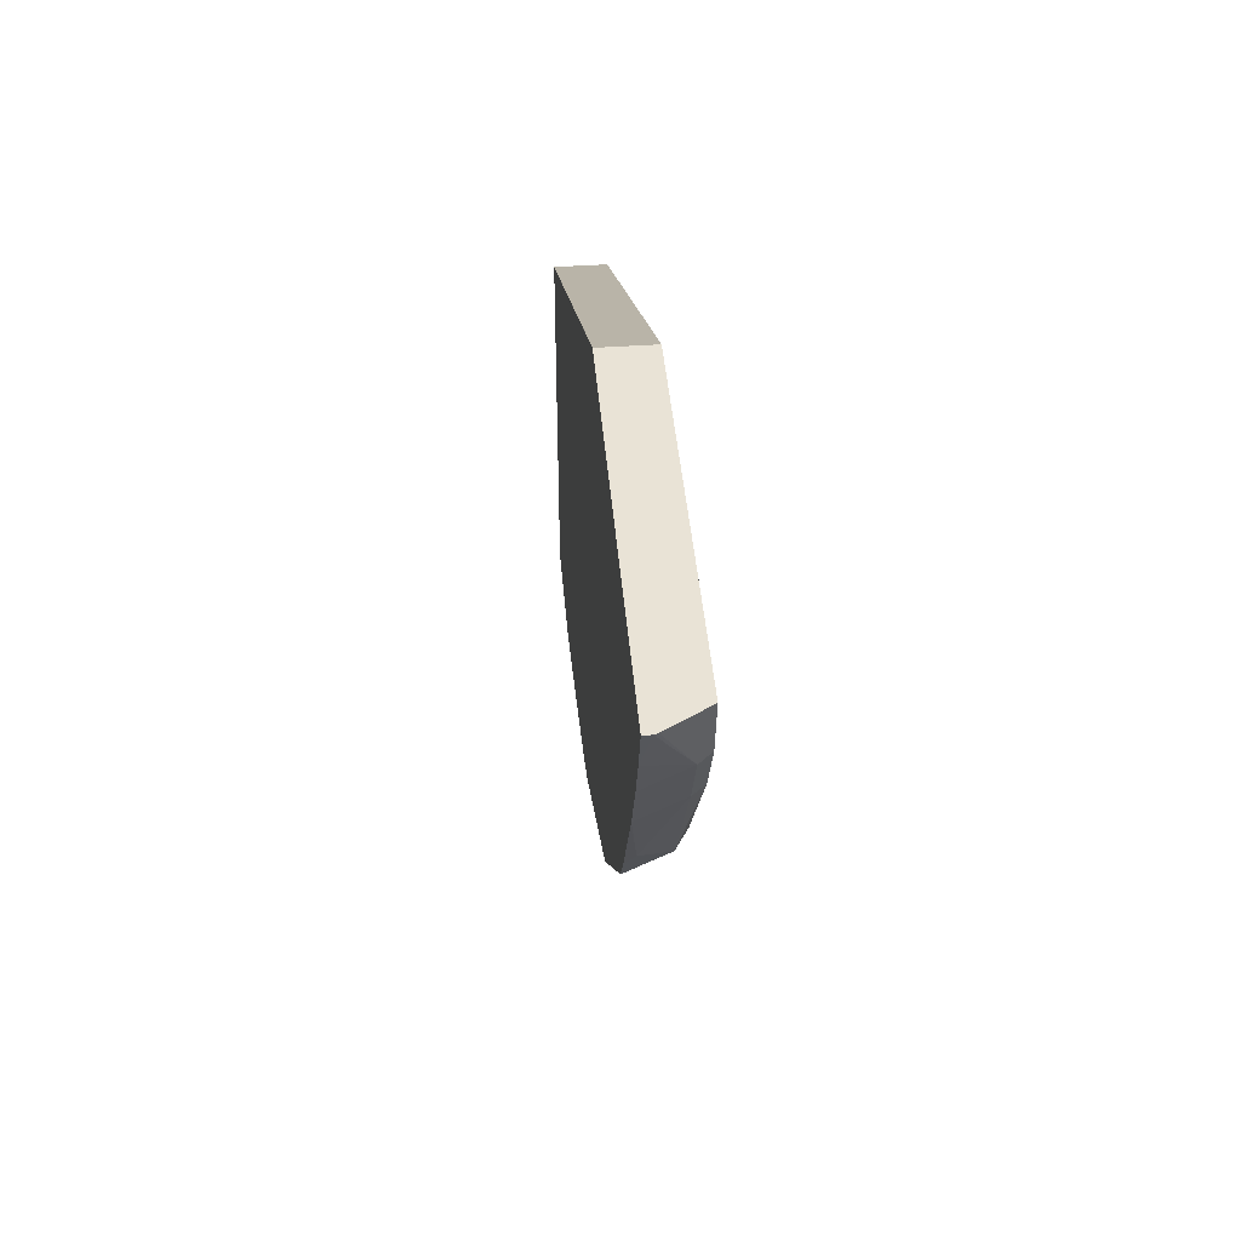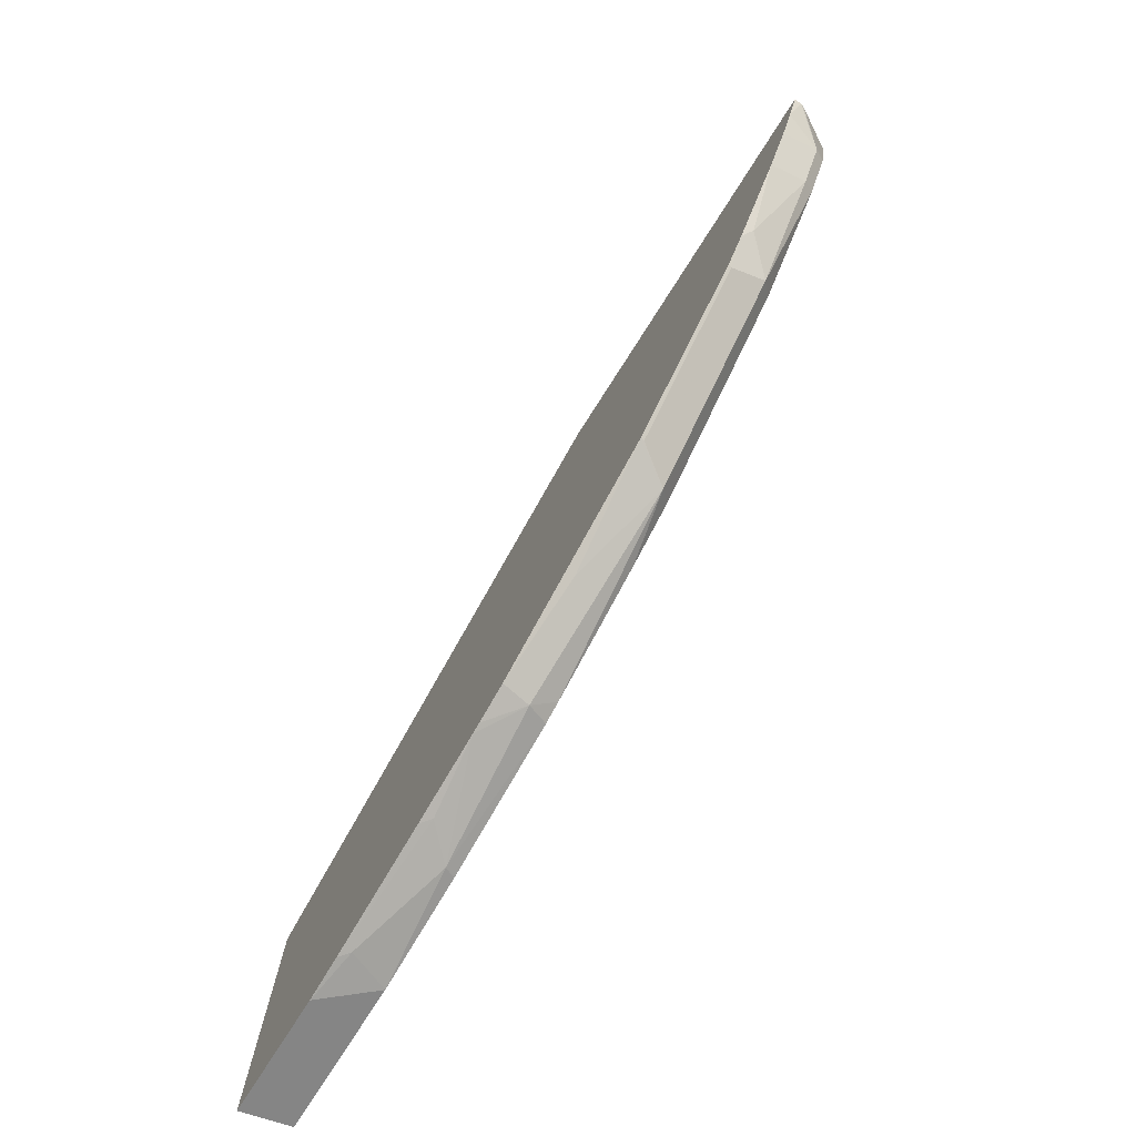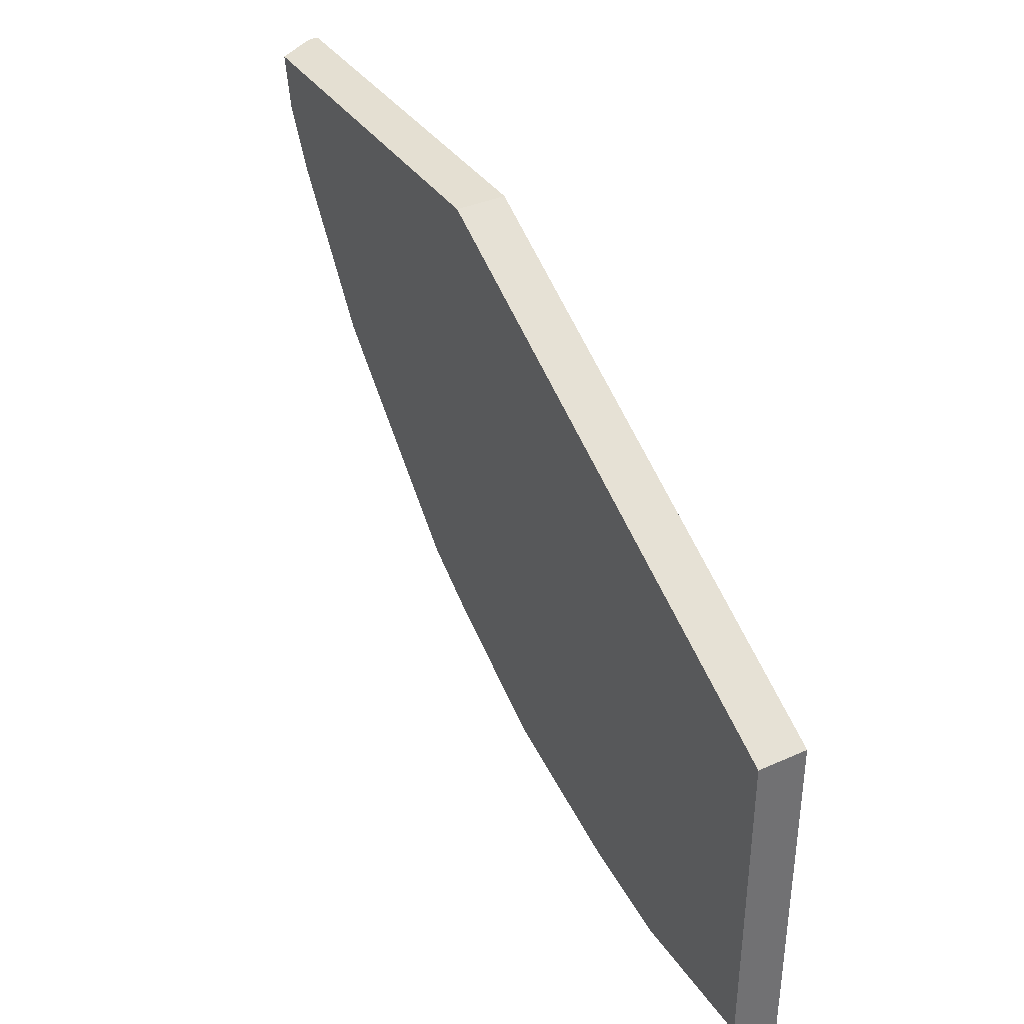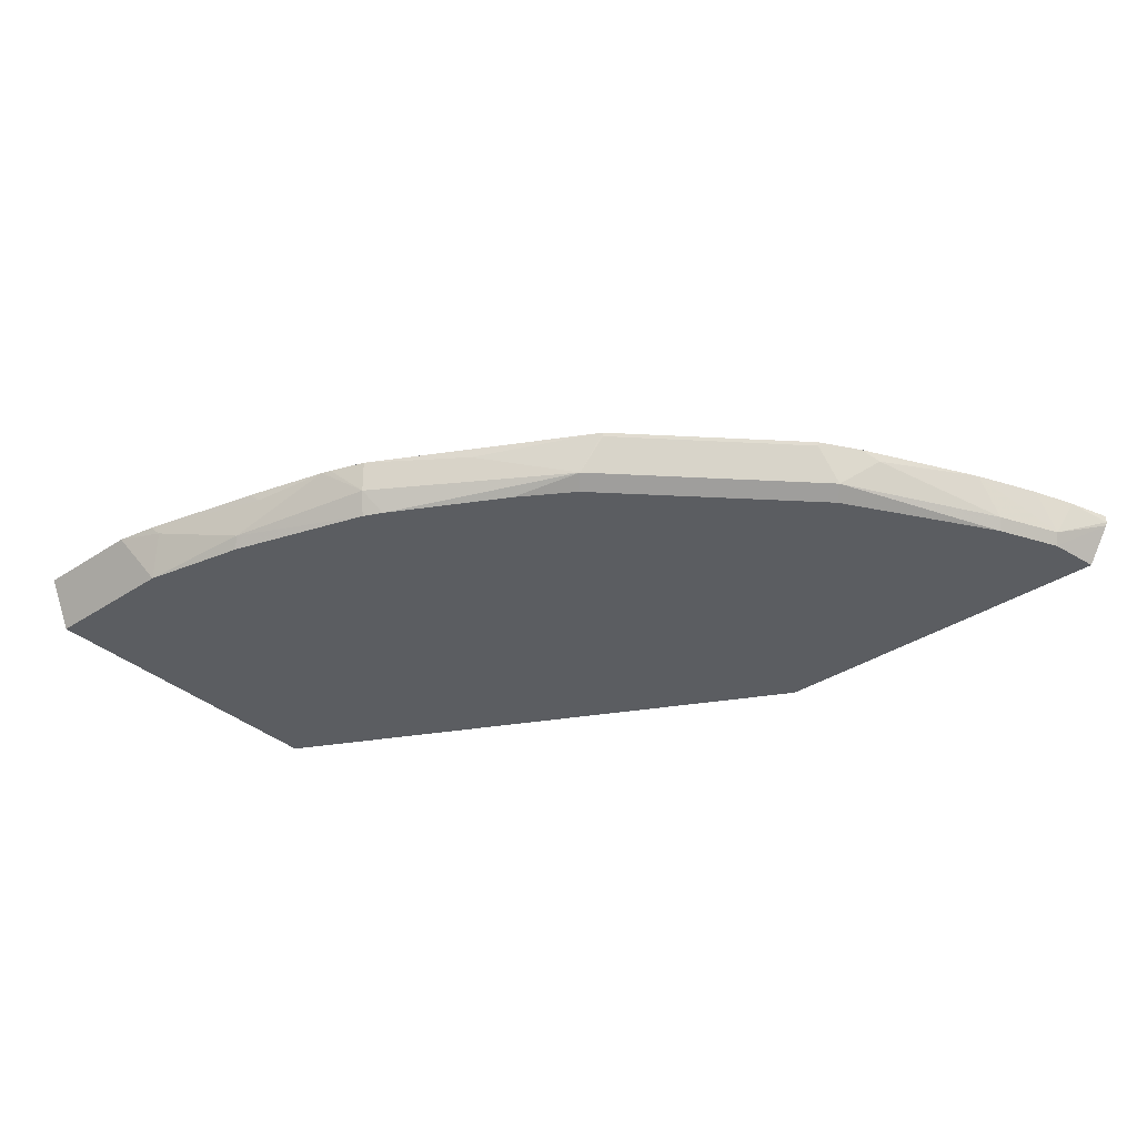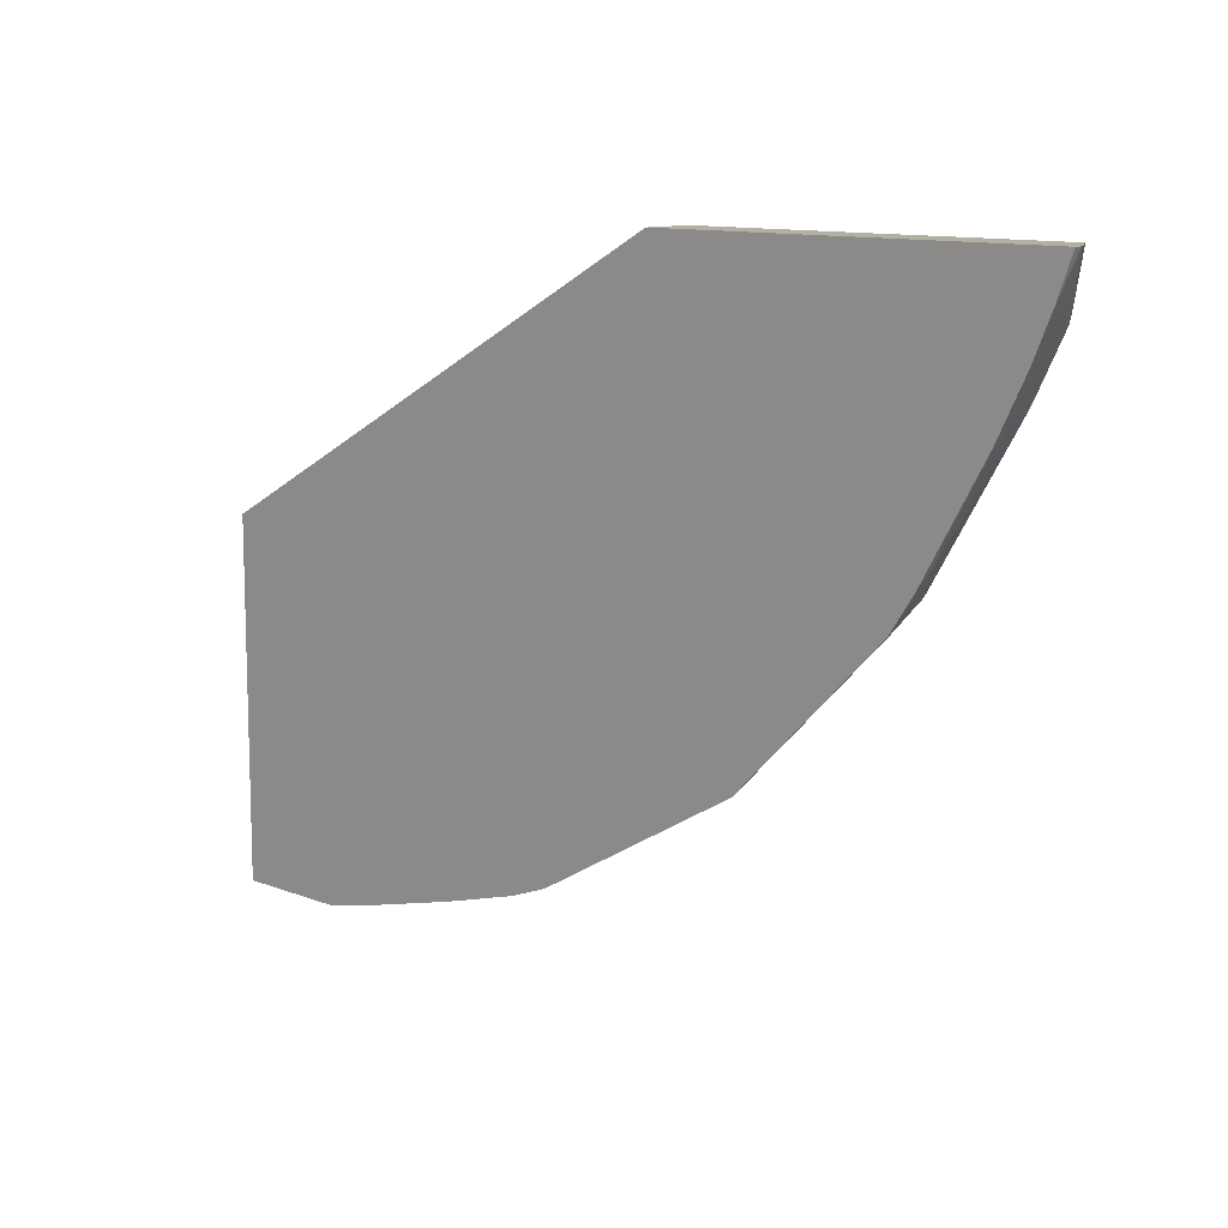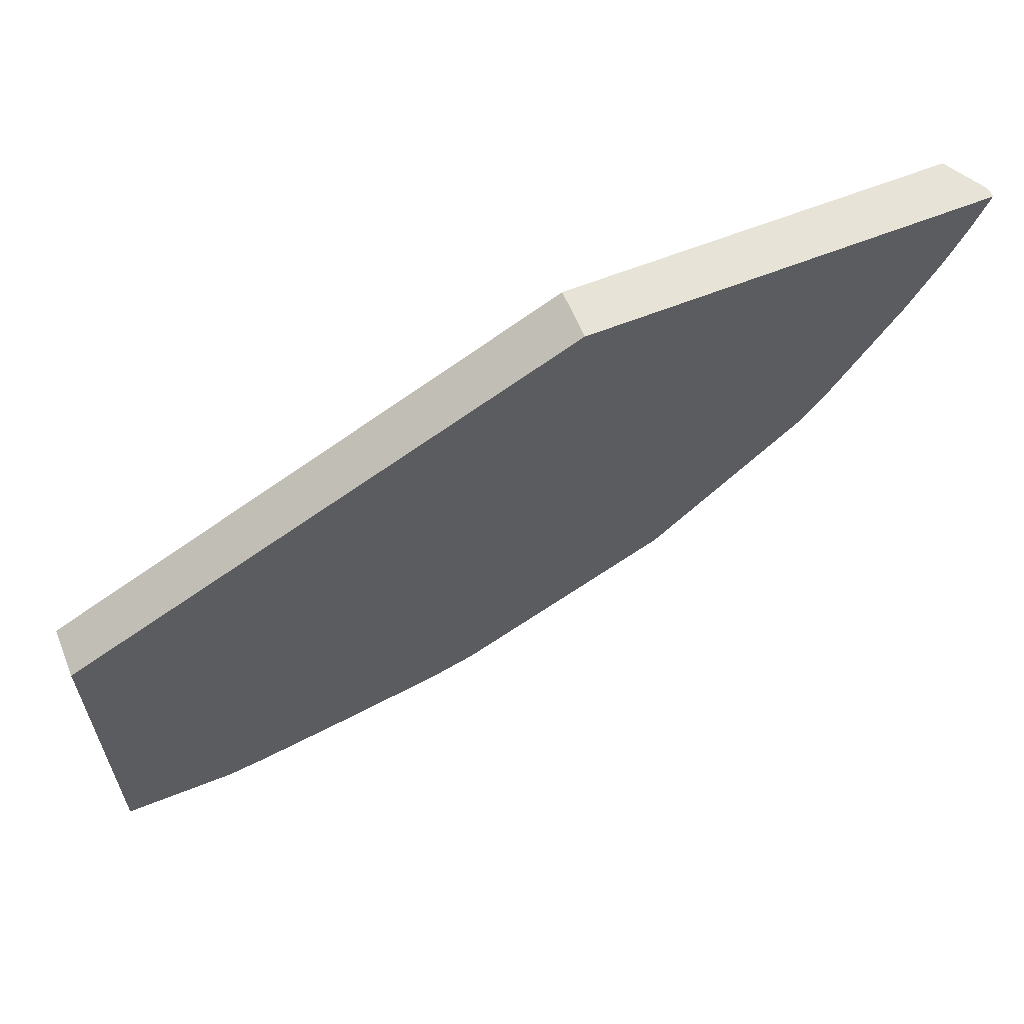
<metadata>
{"format":"obj","ext":"obj","renderer":"f3d","projection":"perspective","resolution":1024,"background":"white","views":[{"elev":42.3,"azim":-94.7,"up":"+Z"},{"elev":-76.3,"azim":-122.5,"up":"+Z"},{"elev":37.0,"azim":60.1,"up":"+Z"},{"elev":-35.6,"azim":-139.0,"up":"+Y"},{"elev":11.2,"azim":-136.6,"up":"+Z"},{"elev":61.5,"azim":157.9,"up":"+Z"}]}
</metadata>
<code>
v -0.1467 -0.6539 -0.5924
v -0.07658 -0.6539 -0.5924
v -0.1649 -0.6848 -0.5769
v -0.1765 -0.6593 -0.585
v -0.1711 -0.6539 -0.5877
v -0.07658 -0.6539 -0.3714
v -0.07658 -0.6848 -0.5769
v -0.2287 -0.6848 -0.563
v -0.2322 -0.6779 -0.5664
v -0.2507 -0.6593 -0.5664
v -0.2453 -0.6539 -0.5691
v -0.07658 -0.6848 -0.3714
v -0.3939 -0.6539 -0.1966
v -0.3939 -0.6539 -0.1965
v -0.3135 -0.6848 -0.5351
v -0.3189 -0.6717 -0.5417
v -0.2953 -0.6539 -0.5552
v -0.3939 -0.6848 -0.1965
v -0.4049 -0.6539 -0.1965
v -0.325 -0.6848 -0.5293
v -0.3219 -0.6562 -0.5447
v -0.301 -0.6539 -0.5533
v -0.4364 -0.6779 -0.4736
v -0.3807 -0.6593 -0.5107
v -0.6247 -0.6848 -0.1965
v -0.64 -0.6539 -0.1965
v -0.3958 -0.6848 -0.4887
v -0.3224 -0.6539 -0.5452
v -0.4294 -0.6848 -0.4666
v -0.4666 -0.6848 -0.4295
v -0.5409 -0.6848 -0.3552
v -0.5478 -0.6779 -0.3622
v -0.489 -0.6562 -0.4333
v -0.4519 -0.6562 -0.4705
v -0.4524 -0.6539 -0.4709
v -0.6392 -0.6608 -0.1965
v -0.6187 -0.6848 -0.2287
v -0.6306 -0.6539 -0.2221
v -0.64 -0.6586 -0.1965
v -0.6001 -0.6848 -0.2658
v -0.6035 -0.6779 -0.2693
v -0.5664 -0.6593 -0.3436
v -0.561 -0.6539 -0.3544
v -0.5447 -0.6562 -0.3776
v -0.5081 -0.6539 -0.4152
v -0.6221 -0.6779 -0.2322
v -0.6195 -0.6539 -0.2481
v -0.6009 -0.6539 -0.2853
v -0.5452 -0.6539 -0.3781
f 23 44 33
f 23 33 34
f 21 28 22
f 23 32 44
f 23 31 32
f 23 30 31
f 23 29 30
f 23 27 29
f 21 24 28
f 20 27 23
f 15 20 16
f 16 23 24
f 16 20 23
f 16 22 17
f 16 21 22
f 14 25 18
f 14 36 25
f 14 39 36
f 23 34 35
f 14 26 39
f 16 24 21
f 23 35 24
f 38 47 46
f 25 36 37
f 14 19 26
f 46 47 48
f 44 49 45
f 43 49 44
f 42 48 43
f 41 48 42
f 41 46 48
f 38 46 39
f 37 41 40
f 37 46 41
f 36 46 37
f 36 39 46
f 33 45 35
f 33 44 45
f 33 35 34
f 32 43 44
f 32 42 43
f 32 41 42
f 32 40 41
f 31 40 32
f 26 38 39
f 24 35 28
f 13 19 14
f 10 17 11
f 9 17 10
f 2 6 12
f 1 6 2
f 1 13 6
f 1 19 13
f 1 26 19
f 1 38 26
f 1 47 38
f 1 48 47
f 1 43 48
f 2 12 7
f 1 49 43
f 1 35 45
f 1 28 35
f 1 17 22
f 1 11 17
f 1 5 11
f 1 4 5
f 1 3 4
f 1 7 3
f 1 2 7
f 1 45 49
f 3 8 9
f 1 22 28
f 3 7 12
f 3 9 4
f 9 16 17
f 9 15 16
f 8 15 9
f 6 18 12
f 6 13 14
f 5 10 11
f 5 9 10
f 4 9 5
f 3 15 8
f 6 14 18
f 3 27 20
f 3 29 27
f 3 30 29
f 3 31 30
f 3 40 31
f 3 37 40
f 3 25 37
f 3 18 25
f 3 20 15
f 3 12 18

</code>
